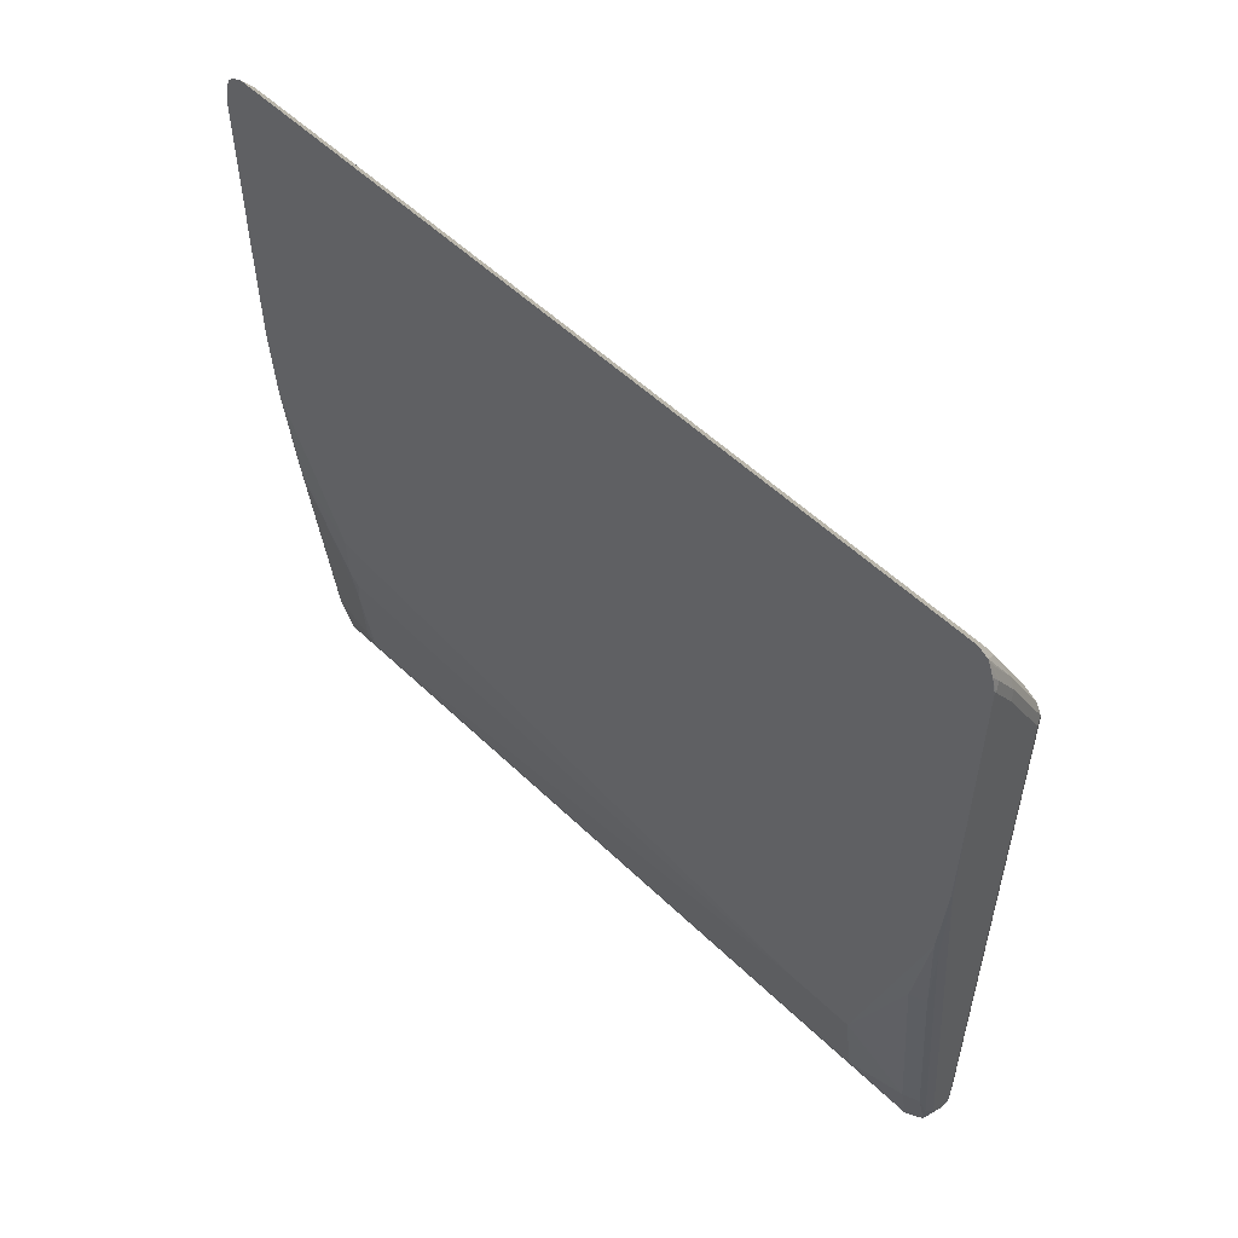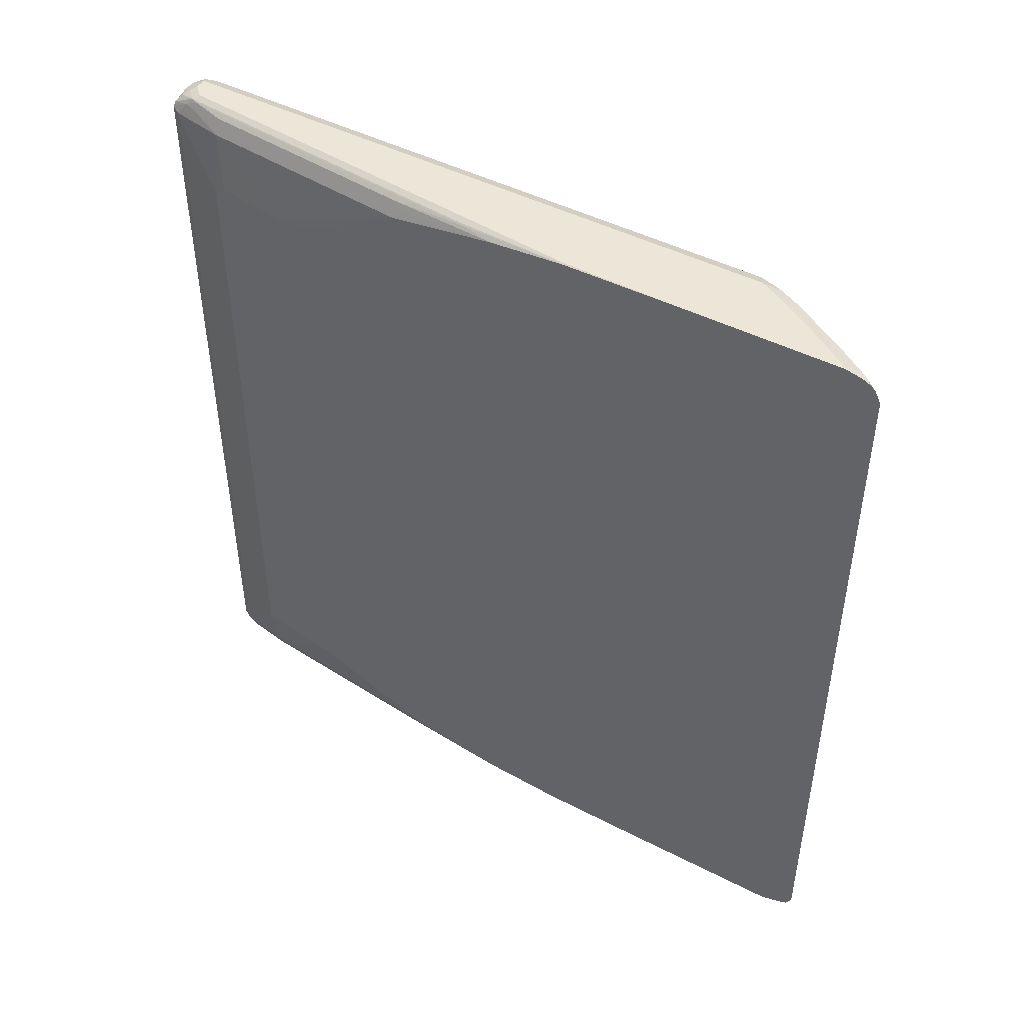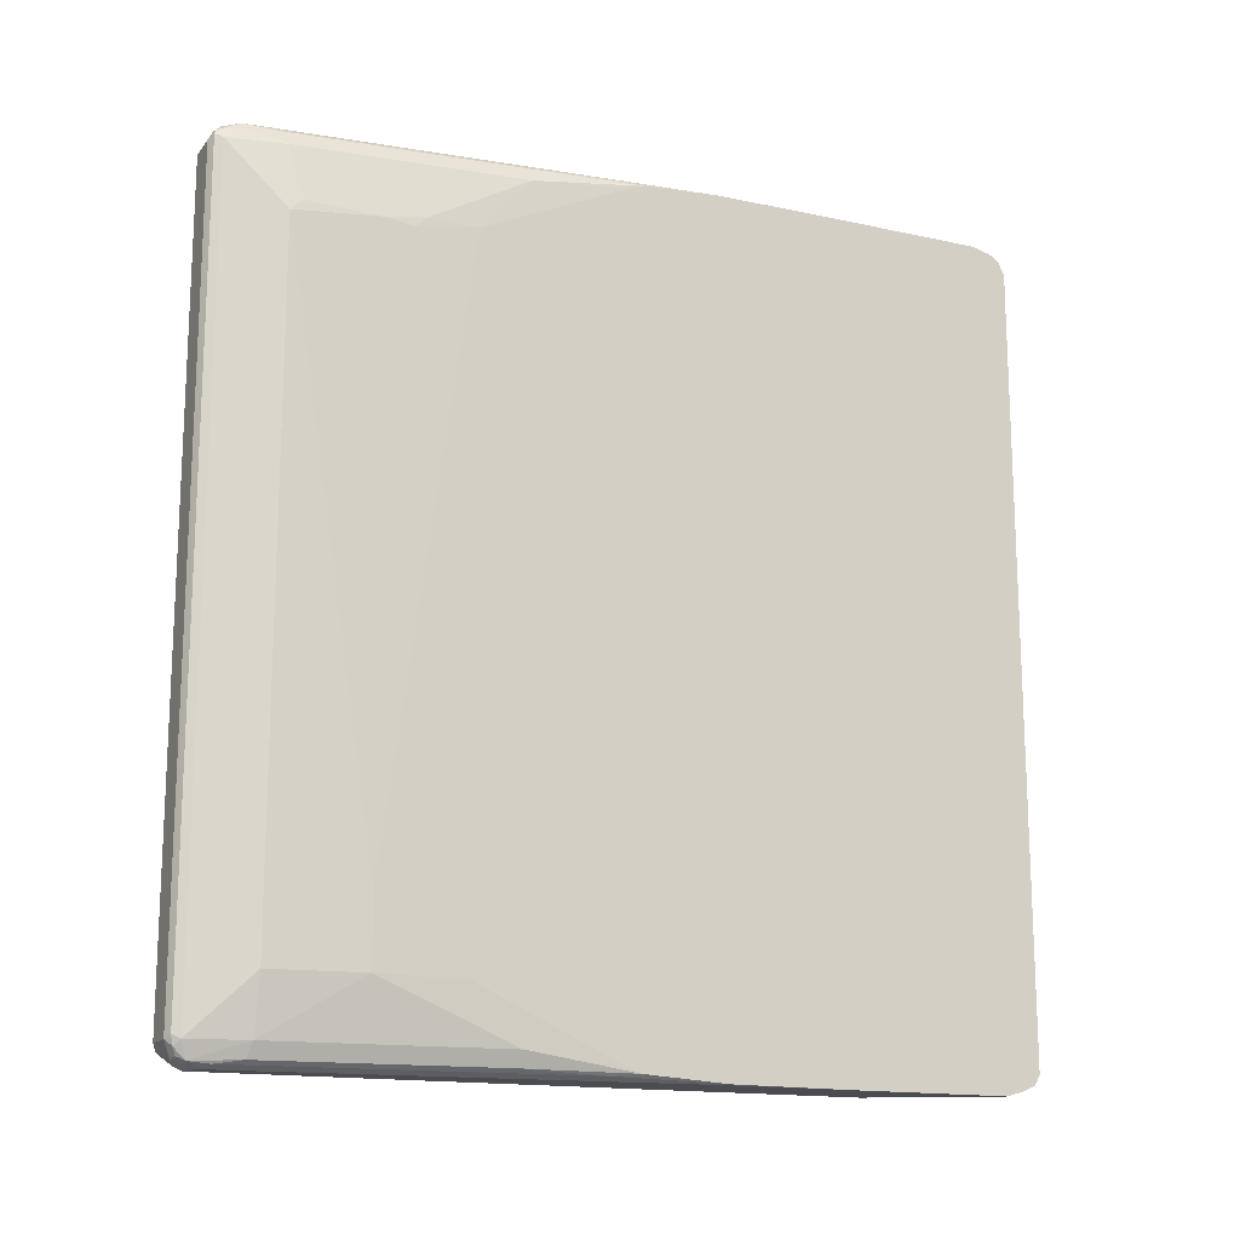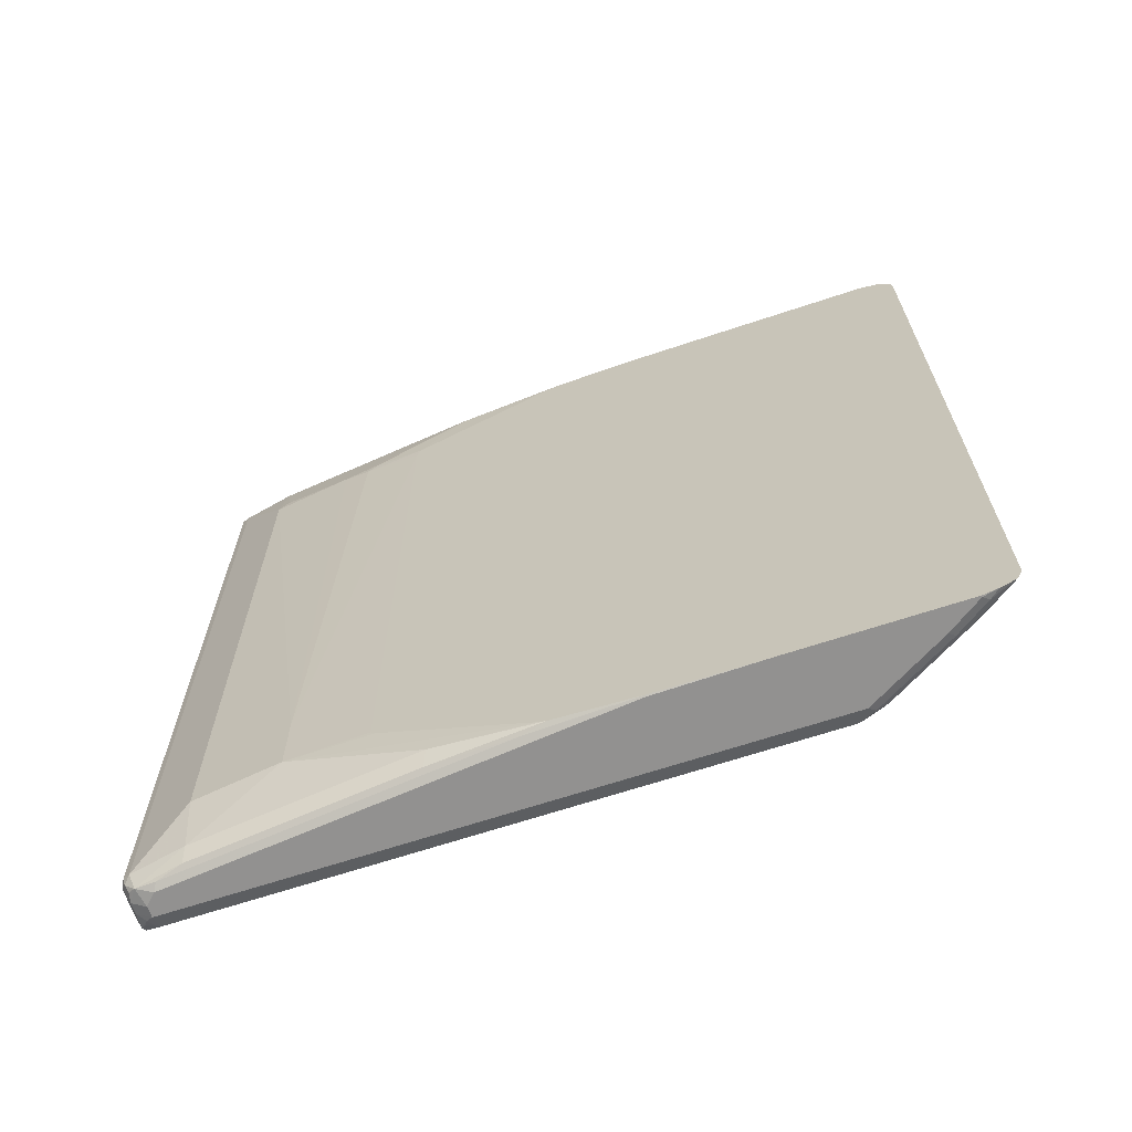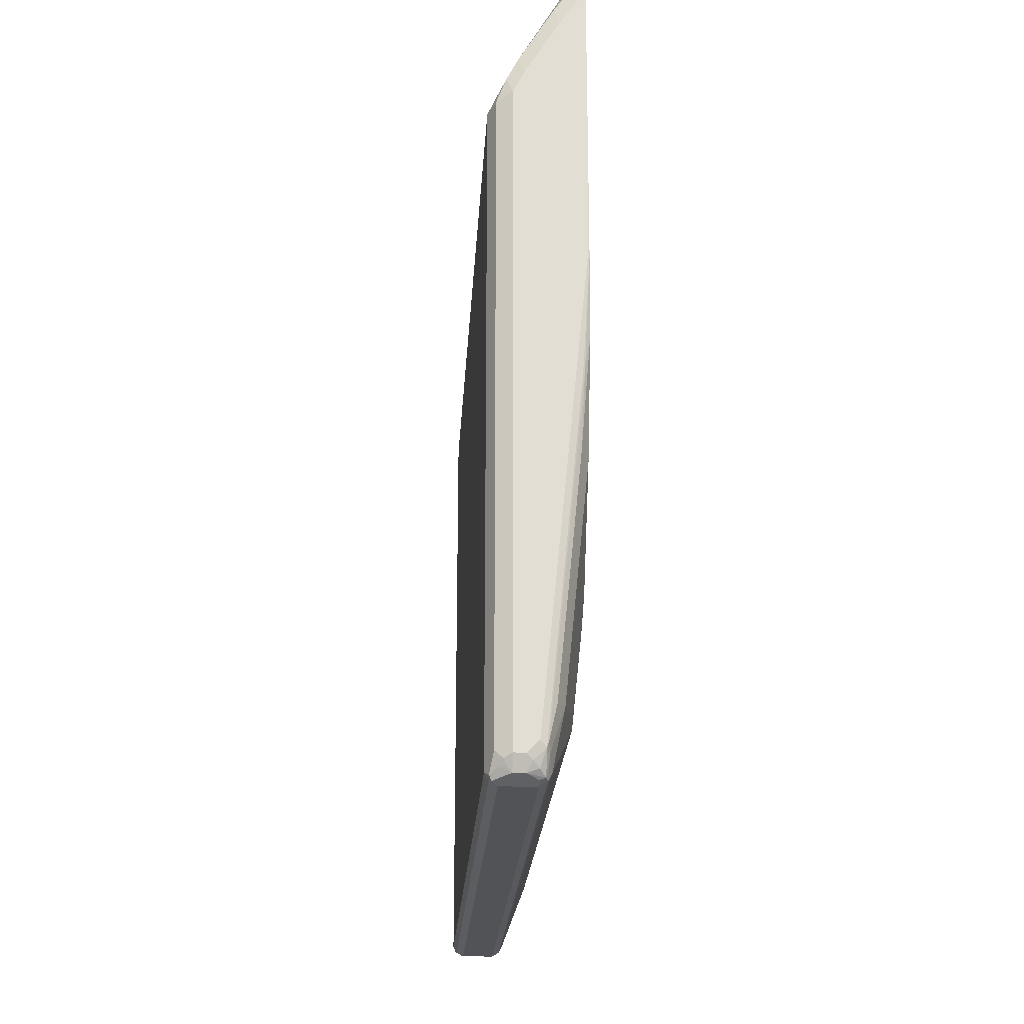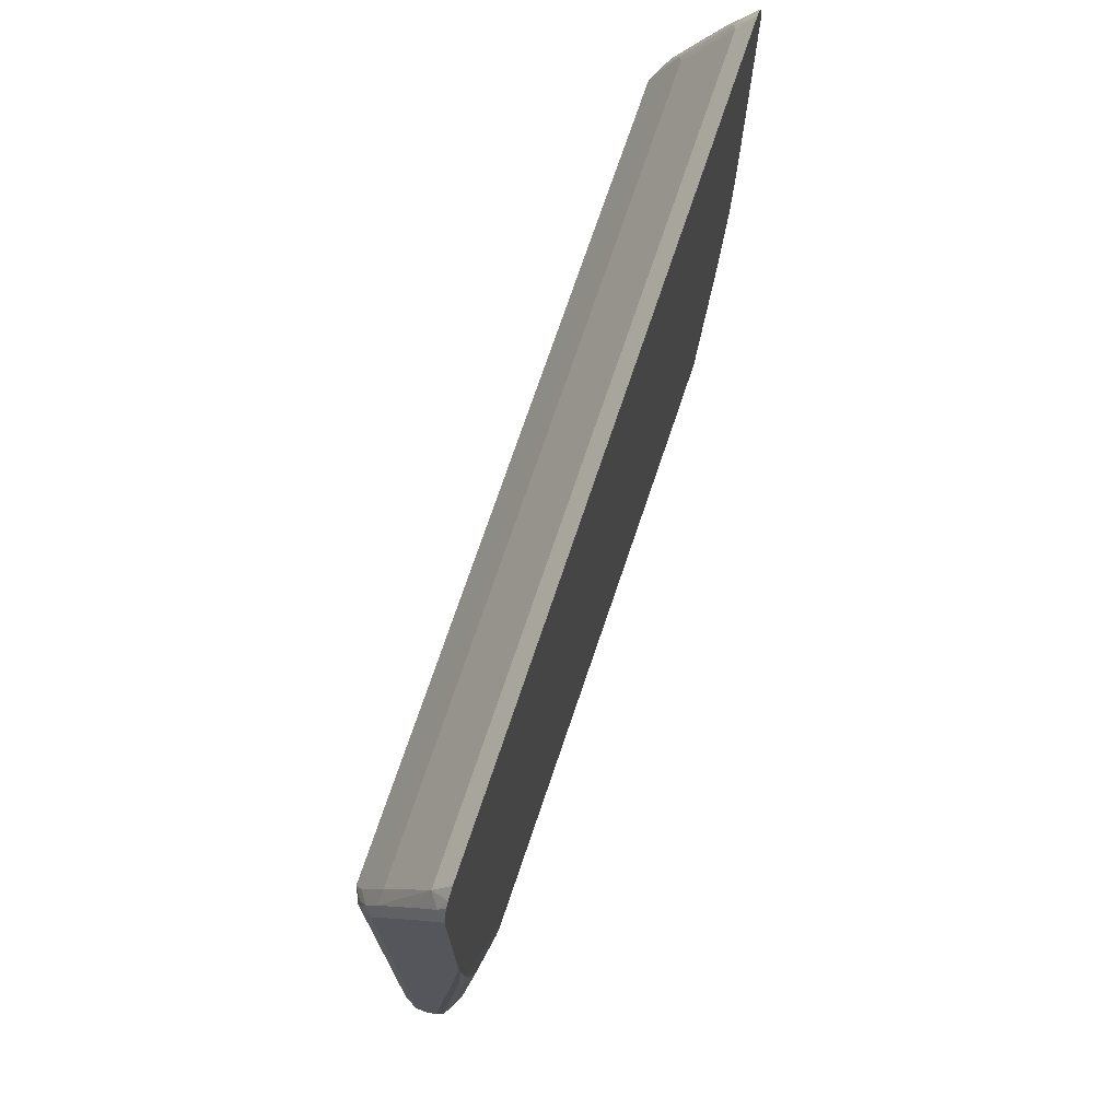
<metadata>
{"format":"obj","ext":"obj","renderer":"f3d","projection":"perspective","resolution":1024,"background":"white","views":[{"elev":53.9,"azim":135.6,"up":"+Y"},{"elev":46.4,"azim":120.4,"up":"+Z"},{"elev":-15.5,"azim":65.2,"up":"+Z"},{"elev":-66.1,"azim":108.5,"up":"+Z"},{"elev":-21.9,"azim":-3.3,"up":"+Y"},{"elev":72.3,"azim":18.5,"up":"+Y"}]}
</metadata>
<code>
v -0.07997 0.4154 0.573
v -0.1041 0.3835 0.5807
v -0.07997 0.4071 0.5895
v -0.07997 0.4154 -0.5774
v -0.1698 0.2684 0.5807
v -0.1726 0.2547 0.5998
v -0.1233 0.3369 0.5998
v -0.0904 0.3862 0.5998
v -0.1041 0.3835 -0.5697
v -0.07997 0.3997 0.5969
v -0.07997 0.4071 -0.5928
v -0.1096 0.3725 -0.5807
v -0.1753 0.2575 0.5697
v -0.1863 0.2356 0.5807
v -0.1698 0.2684 -0.5697
v -0.189 0.2218 0.5998
v -0.1644 0.2301 0.6082
v -0.1151 0.3123 0.6082
v -0.0822 0.3616 0.6082
v -0.07997 0.3883 0.602
v -0.1753 0.2575 -0.5807
v -0.07997 0.3944 -0.5982
v -0.0904 0.3697 -0.604
v -0.0904 0.3862 -0.5958
v -0.1233 0.3369 -0.5958
v -0.1972 0.2137 0.5752
v -0.2137 0.1808 0.5752
v -0.2027 0.2027 0.5807
v -0.1863 0.2356 -0.5697
v -0.2 0.1999 0.5944
v -0.2027 0.1863 0.5971
v -0.1808 0.1972 0.6082
v -0.07997 0.3616 0.6082
v -0.07997 0.3727 0.6059
v -0.189 0.2218 -0.5958
v -0.2082 0.1917 -0.5807
v -0.1972 0.2137 -0.5752
v -0.07997 0.3846 -0.6022
v -0.1233 0.3204 -0.604
v -0.0822 0.3616 -0.6082
v -0.189 0.2054 -0.604
v -0.2137 -0.7396 0.5752
v -0.2137 0.1808 -0.5752
v -0.2027 -0.7177 0.5971
v -0.1808 -0.7232 0.6082
v -0.07997 0.1151 0.6082
v -0.2027 0.1808 -0.5971
v -0.1931 0.2137 -0.5938
v -0.2055 0.189 -0.5876
v -0.07997 0.3616 -0.6082
v -0.1151 0.3123 -0.6082
v -0.1808 0.1972 -0.6082
v -0.2082 -0.7506 0.5752
v -0.2055 -0.752 0.5834
v -0.2082 -0.7451 0.5861
v -0.2137 -0.7396 -0.5752
v -0.2096 -0.7478 -0.5834
v -0.1918 -0.7287 0.6026
v -0.1644 -0.7232 0.6082
v -0.1808 -0.7451 0.5971
v -0.0822 -0.04938 0.6082
v -0.07997 -0.05156 0.607
v -0.2027 -0.7232 -0.5971
v -0.07997 0.1151 -0.6082
v -0.1808 -0.7232 -0.6082
v -0.2082 -0.7506 -0.5752
v -0.1972 -0.7561 0.5752
v -0.1972 -0.7375 0.5958
v -0.1972 -0.7561 -0.5752
v -0.1952 -0.7396 -0.5958
v -0.2027 -0.7506 -0.5861
v -0.189 -0.7355 0.5998
v -0.1479 -0.7067 0.6082
v -0.1644 -0.7451 0.5971
v -0.1561 -0.7313 0.604
v -0.1397 -0.7149 0.604
v -0.0904 -0.2218 0.604
v -0.08767 -0.2136 0.6026
v -0.07997 -0.1644 0.5988
v -0.1931 -0.7313 -0.5998
v -0.07997 -0.04824 -0.607
v -0.0822 -0.04938 -0.6082
v -0.1753 -0.7451 -0.5971
v -0.1863 -0.7341 -0.6026
v -0.1644 -0.7232 -0.6082
v -0.1479 -0.7561 0.5752
v -0.1479 -0.7561 -0.5752
v -0.1233 -0.5506 0.604
v -0.1479 -0.7506 0.5861
v -0.1397 -0.7478 0.5876
v -0.1479 -0.7396 0.5978
v -0.1356 -0.7232 0.5938
v -0.137 -0.7067 0.6026
v -0.1041 -0.378 0.6026
v -0.1096 -0.493 0.5971
v -0.09315 -0.3287 0.5971
v -0.08767 -0.3287 0.5861
v -0.0822 -0.3287 0.5752
v -0.07997 -0.1883 0.5905
v -0.07997 -0.1714 -0.5988
v -0.08767 -0.2081 -0.6026
v -0.1479 -0.7067 -0.6082
v -0.137 -0.7013 -0.6026
v -0.1589 -0.7451 -0.5971
v -0.1397 -0.7313 -0.5998
v -0.137 -0.7506 0.5807
v -0.1534 -0.7506 -0.5861
v -0.1397 -0.7478 -0.5834
v -0.137 -0.7506 -0.5697
v -0.1315 -0.7396 0.5752
v -0.1151 -0.6574 0.5752
v -0.1315 -0.7067 0.5916
v -0.126 -0.6574 0.5971
v -0.09862 -0.493 0.5752
v -0.08629 -0.5341 0.4848
v -0.0822 -0.4766 0.493
v -0.07997 -0.402 0.492
v -0.09315 -0.3341 -0.5971
v -0.07997 -0.184 -0.5949
v -0.0822 -0.3287 -0.5752
v -0.1096 -0.4985 -0.5971
v -0.126 -0.6629 -0.5971
v -0.1452 -0.7423 -0.5944
v -0.1151 -0.6574 -0.5752
v -0.1315 -0.7396 -0.5752
v -0.09862 -0.6574 0.4766
v -0.09862 -0.641 0.493
v -0.0822 -0.493 0.4766
v -0.0822 -0.526 -0.3945
v -0.07997 -0.4065 0.4743
v -0.07997 -0.3997 -0.4953
v -0.0822 -0.526 -0.493
v -0.09862 -0.493 -0.5752
v -0.09862 -0.6574 -0.493
v -0.07997 -0.4065 -0.4886
f 1 2 3
f 70 84 71
f 71 84 83
f 73 76 88
f 73 88 77
f 74 89 90
f 74 90 91
f 74 91 75
f 76 91 90
f 76 90 92
f 76 92 93
f 76 93 88
f 77 88 93
f 77 93 94
f 77 94 78
f 78 94 95
f 78 95 96
f 78 96 79
f 79 96 97
f 79 97 98
f 79 98 99
f 81 100 101
f 81 101 82
f 82 101 103
f 82 103 102
f 85 102 105
f 85 105 104
f 86 106 90
f 86 90 89
f 86 87 109
f 70 80 84
f 69 107 87
f 69 104 107
f 69 83 104
f 54 74 60
f 54 60 68
f 54 68 55
f 54 66 69
f 54 69 67
f 55 68 58
f 57 63 70
f 57 70 71
f 57 71 69
f 57 69 66
f 58 68 72
f 58 72 60
f 59 74 75
f 59 75 76
f 86 109 106
f 59 76 73
f 61 73 77
f 61 77 62
f 62 77 78
f 62 78 79
f 63 65 80
f 63 80 70
f 64 81 82
f 65 83 84
f 65 84 80
f 65 85 104
f 65 104 83
f 67 69 87
f 67 87 86
f 69 71 83
f 60 72 68
f 54 89 74
f 87 107 123
f 87 108 109
f 108 125 109
f 110 126 111
f 110 125 134
f 110 134 126
f 111 126 127
f 111 127 115
f 111 115 114
f 115 128 116
f 115 127 126
f 115 126 129
f 115 129 128
f 116 128 117
f 117 128 130
f 118 120 121
f 119 131 132
f 119 132 120
f 120 133 121
f 120 132 133
f 121 133 124
f 121 124 122
f 124 133 132
f 124 132 134
f 124 134 125
f 126 134 132
f 126 132 129
f 128 129 130
f 129 132 135
f 129 135 130
f 131 135 132
f 106 125 110
f 106 109 125
f 105 108 123
f 105 125 108
f 90 106 92
f 92 106 110
f 92 110 111
f 92 111 112
f 92 112 93
f 93 112 111
f 93 111 113
f 93 113 95
f 93 95 94
f 95 113 111
f 95 111 114
f 95 114 97
f 95 97 96
f 97 114 98
f 87 123 108
f 98 114 115
f 98 116 117
f 98 117 99
f 100 118 101
f 100 119 120
f 100 120 118
f 101 118 121
f 101 121 103
f 102 103 105
f 103 121 122
f 103 122 105
f 104 105 123
f 104 123 107
f 105 122 124
f 105 124 125
f 98 115 116
f 54 86 89
f 75 91 76
f 53 66 54
f 5 15 21
f 5 21 13
f 6 16 32
f 6 32 17
f 6 17 18
f 6 18 7
f 6 14 16
f 7 18 19
f 7 19 8
f 8 20 10
f 8 19 20
f 9 12 21
f 9 21 15
f 11 22 23
f 11 23 24
f 11 24 25
f 11 25 12
f 12 25 21
f 13 21 29
f 13 29 14
f 14 26 27
f 14 27 28
f 14 28 16
f 14 29 37
f 14 37 26
f 16 28 27
f 16 27 30
f 16 30 31
f 16 31 32
f 5 14 6
f 5 13 14
f 4 12 9
f 4 11 12
f 1 3 10
f 1 10 20
f 1 20 34
f 1 34 33
f 1 33 46
f 1 46 62
f 1 62 79
f 1 79 99
f 1 99 117
f 1 117 130
f 1 130 135
f 1 135 131
f 1 131 119
f 1 119 100
f 17 32 45
f 1 100 81
f 1 64 50
f 1 50 38
f 1 38 22
f 1 22 11
f 1 11 4
f 1 4 9
f 54 67 86
f 2 5 6
f 2 6 7
f 2 7 8
f 2 8 3
f 2 9 15
f 2 15 5
f 3 8 10
f 1 81 64
f 17 45 59
f 1 9 2
f 17 73 61
f 38 50 40
f 39 40 51
f 39 51 41
f 40 50 64
f 40 64 82
f 40 82 102
f 40 102 85
f 40 85 65
f 40 65 52
f 40 52 51
f 41 51 52
f 41 52 47
f 42 53 54
f 42 54 55
f 36 49 43
f 42 56 57
f 43 49 47
f 43 47 57
f 44 58 45
f 44 55 58
f 45 58 60
f 45 60 74
f 45 74 59
f 46 61 62
f 47 49 48
f 47 52 65
f 47 65 63
f 47 63 57
f 53 57 66
f 17 59 73
f 42 57 53
f 36 48 49
f 43 57 56
f 35 47 48
f 17 61 46
f 35 48 36
f 17 46 33
f 17 33 19
f 17 19 18
f 19 33 34
f 19 34 20
f 21 35 36
f 21 36 43
f 21 43 37
f 21 37 29
f 22 38 23
f 23 39 25
f 23 25 24
f 23 38 40
f 21 25 35
f 25 39 41
f 31 45 32
f 35 41 47
f 23 40 39
f 31 44 45
f 27 56 42
f 27 43 56
f 27 44 31
f 27 31 30
f 27 55 44
f 27 42 55
f 26 43 27
f 26 37 43
f 25 41 35

</code>
